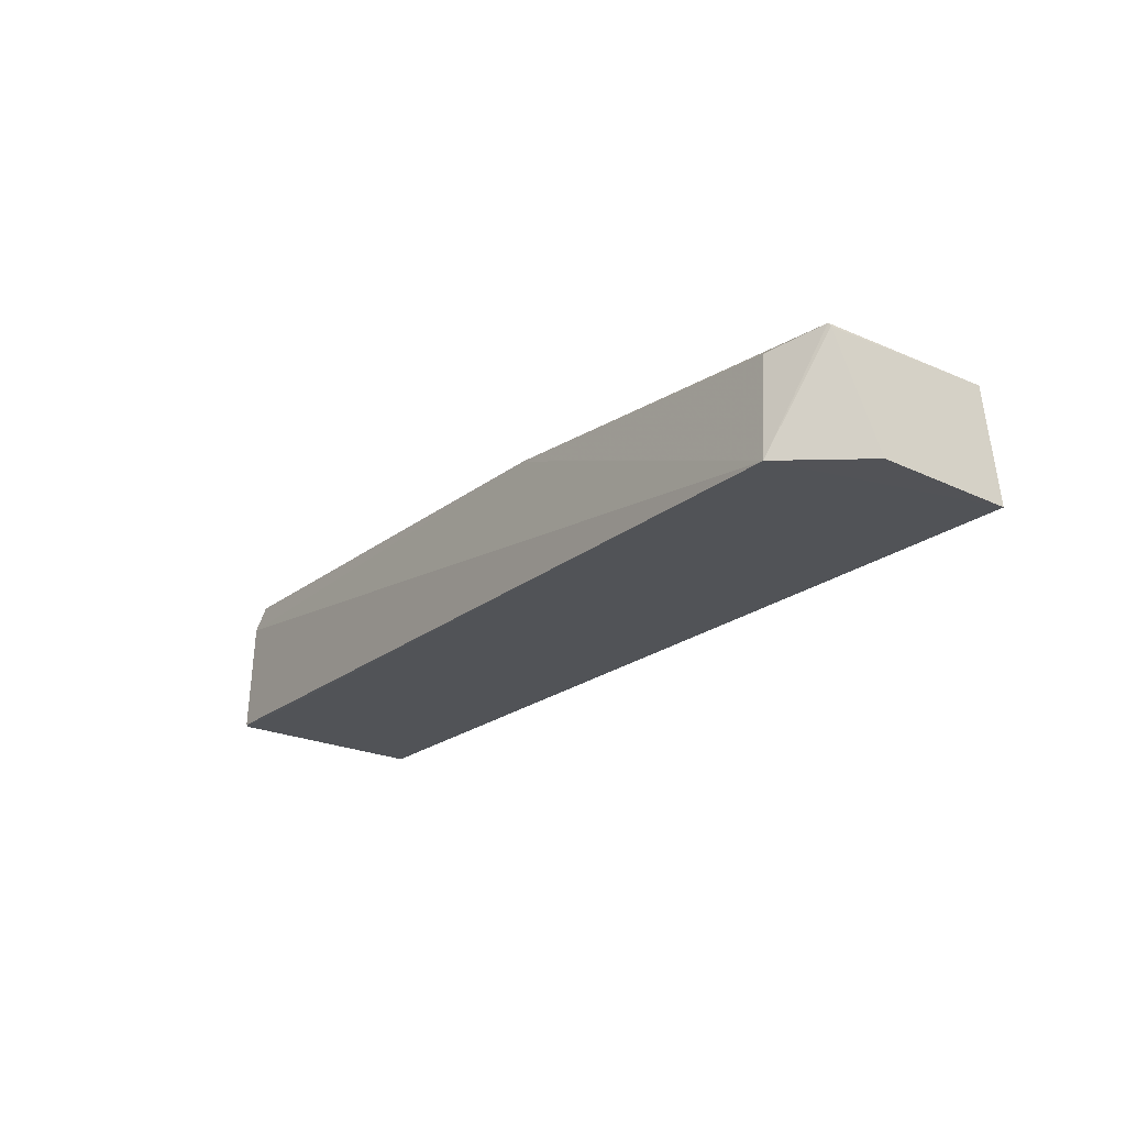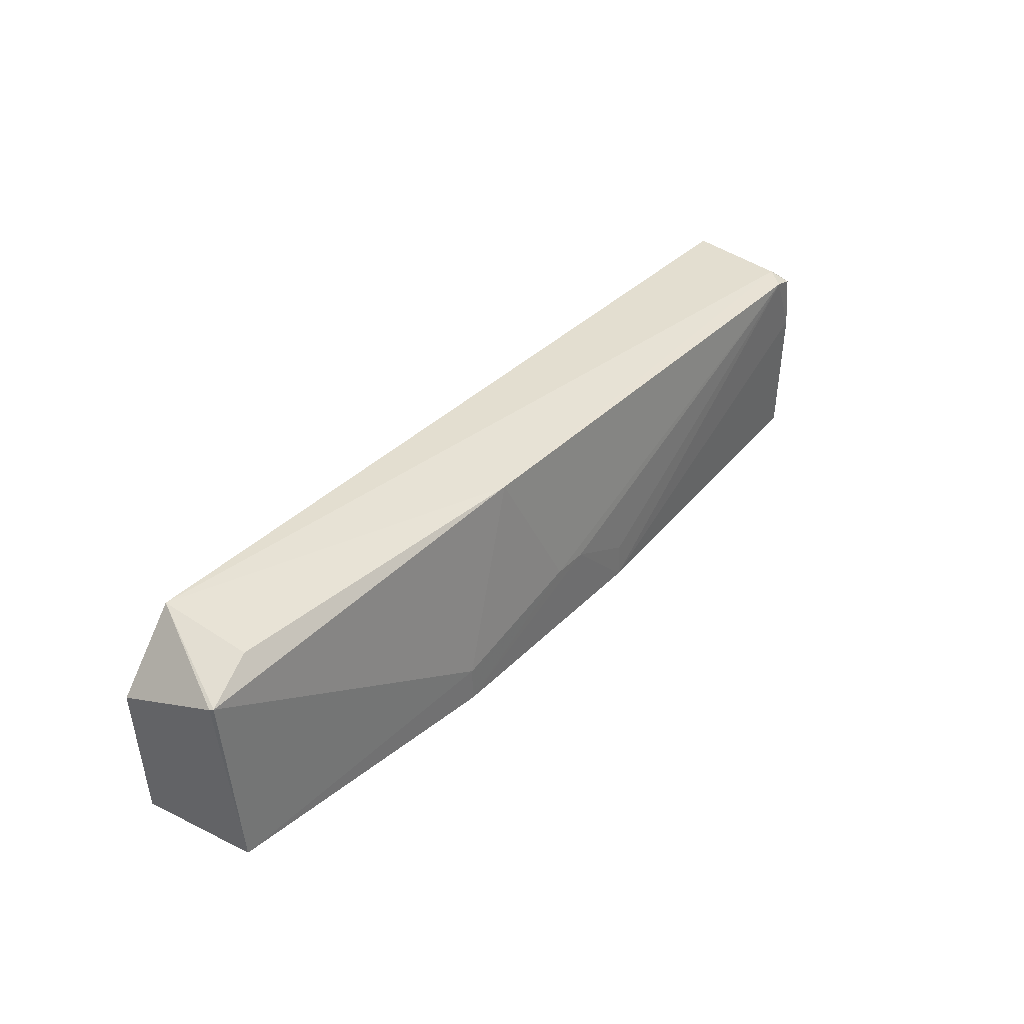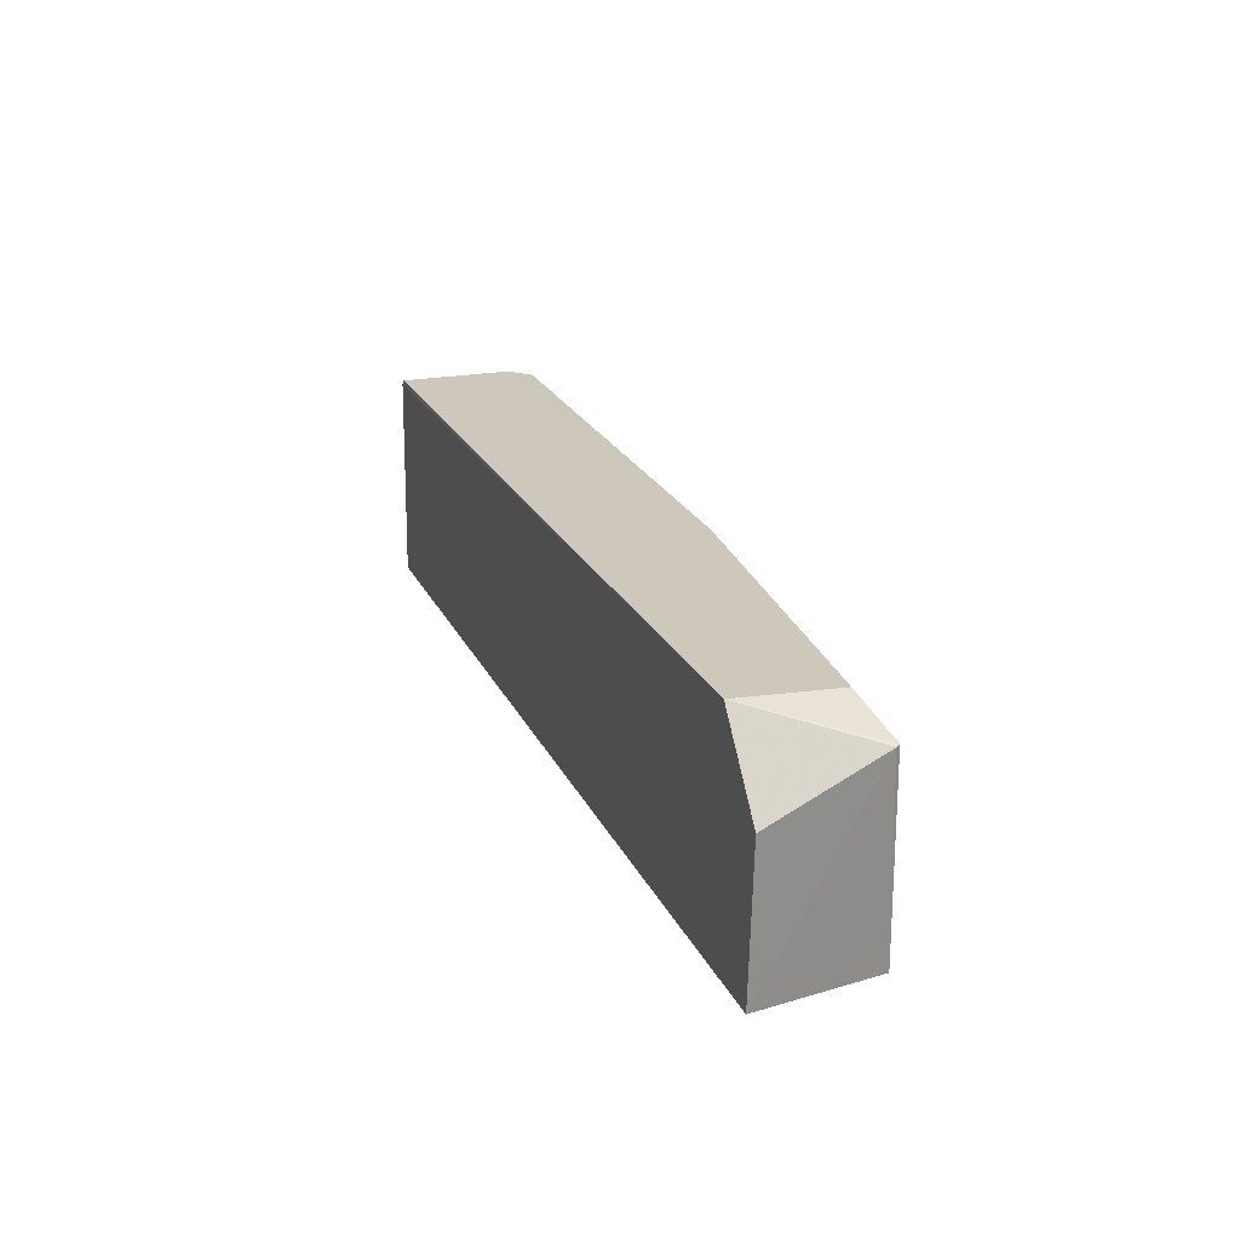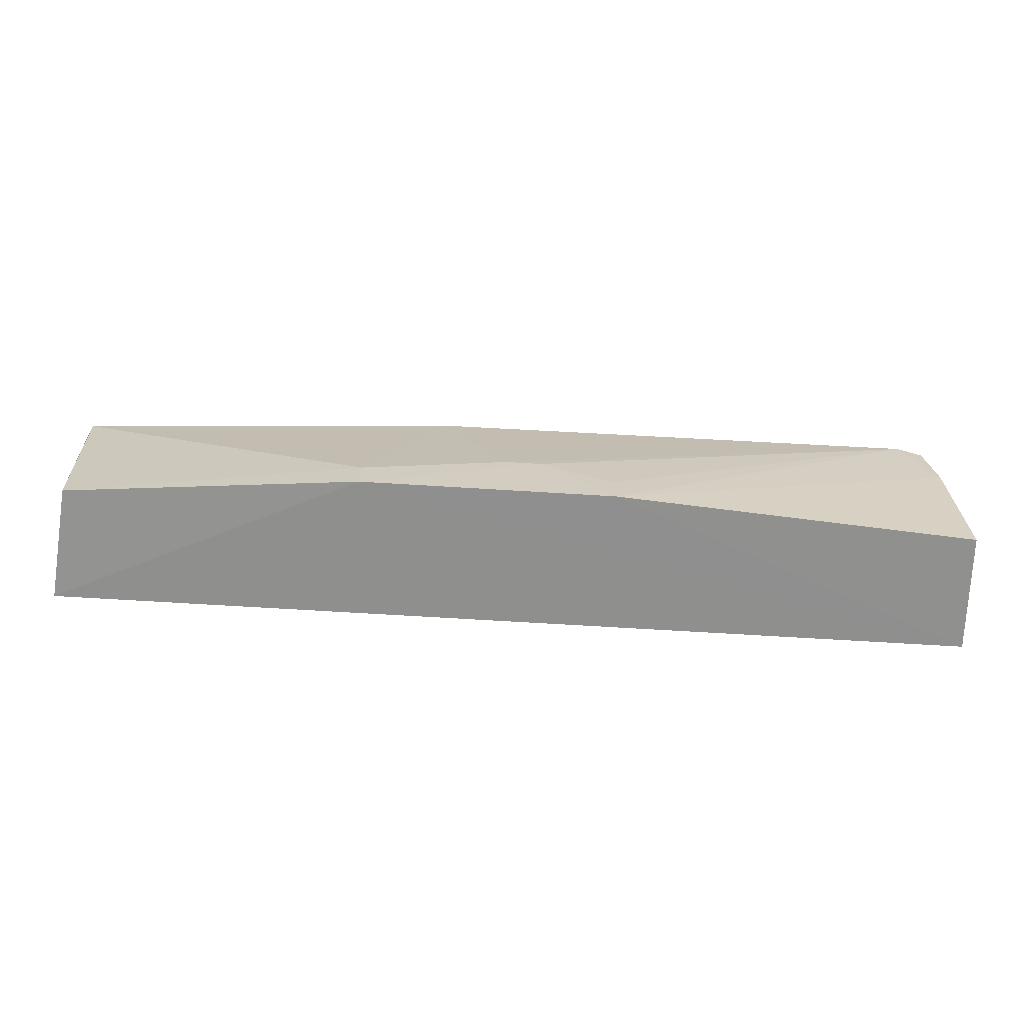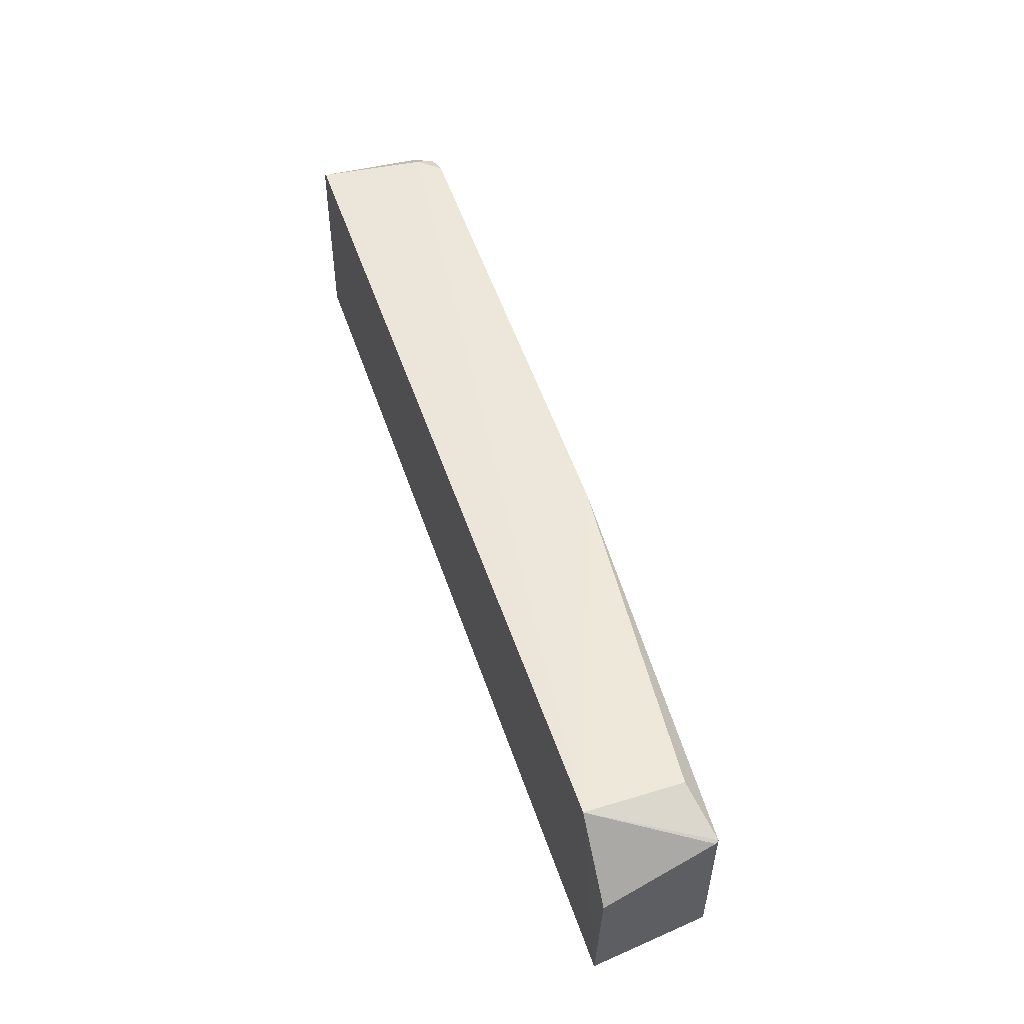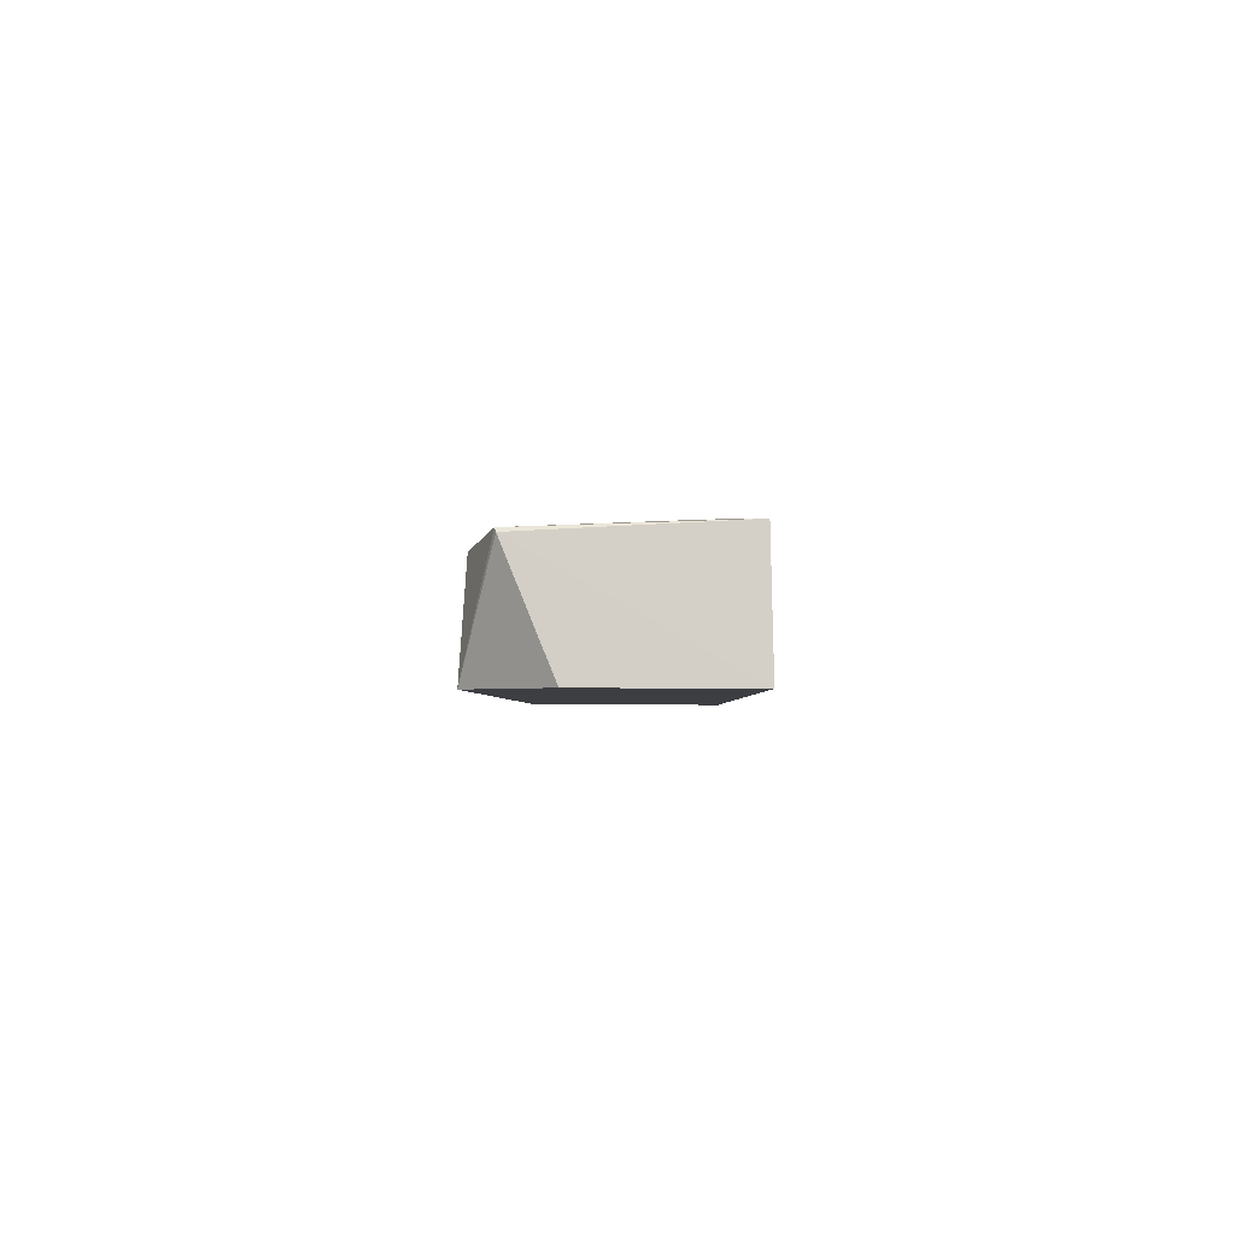
<metadata>
{"format":"obj","ext":"obj","renderer":"f3d","projection":"perspective","resolution":1024,"background":"white","views":[{"elev":-22.0,"azim":53.2,"up":"+Y"},{"elev":38.0,"azim":128.6,"up":"+Z"},{"elev":22.4,"azim":70.1,"up":"+Z"},{"elev":-65.6,"azim":176.4,"up":"+Z"},{"elev":53.1,"azim":71.3,"up":"+Z"},{"elev":-3.1,"azim":90.3,"up":"+Y"}]}
</metadata>
<code>
v 0.02329 0.01926 0.1275
v 0.02659 0.01406 0.1239
v 0.02553 0.0203 0.1162
v -0.02319 0.02054 0.116
v -0.02301 0.01413 0.1272
v -0.0235 0.01406 0.116
v 0.002112 0.02185 0.1199
v 0.02619 0.01974 0.1262
v 0.02341 0.01406 0.1278
v 0.0262 0.01403 0.1161
v -0.02321 0.01971 0.1267
v 0.009878 0.02188 0.116
v -0.02114 0.02099 0.1274
v 0.02609 0.01992 0.1263
v -0.02324 0.01411 0.127
v -0.003702 0.02188 0.116
v 0.005682 0.02076 0.1275
v -0.0221 0.01984 0.1275
v -0.02289 0.02084 0.1238
v 0.009878 0.02185 0.118
v -0.003702 0.02185 0.118
v -0.02246 0.02084 0.127
v 0.0001623 0.02185 0.1199
f 9 2 8
f 10 9 6
f 10 2 9
f 10 8 2
f 10 3 8
f 11 4 6
f 12 3 10
f 12 10 6
f 14 9 8
f 14 1 9
f 14 8 3
f 15 9 5
f 15 6 9
f 15 11 6
f 15 5 11
f 16 12 6
f 16 6 4
f 17 9 1
f 17 1 14
f 17 7 13
f 18 5 9
f 18 17 13
f 18 9 17
f 18 11 5
f 19 4 11
f 19 16 4
f 19 13 16
f 20 12 7
f 20 17 14
f 20 7 17
f 20 14 3
f 20 3 12
f 21 16 13
f 22 18 13
f 22 11 18
f 22 19 11
f 22 13 19
f 23 21 13
f 23 13 7
f 23 16 21
f 23 7 12
f 23 12 16

</code>
